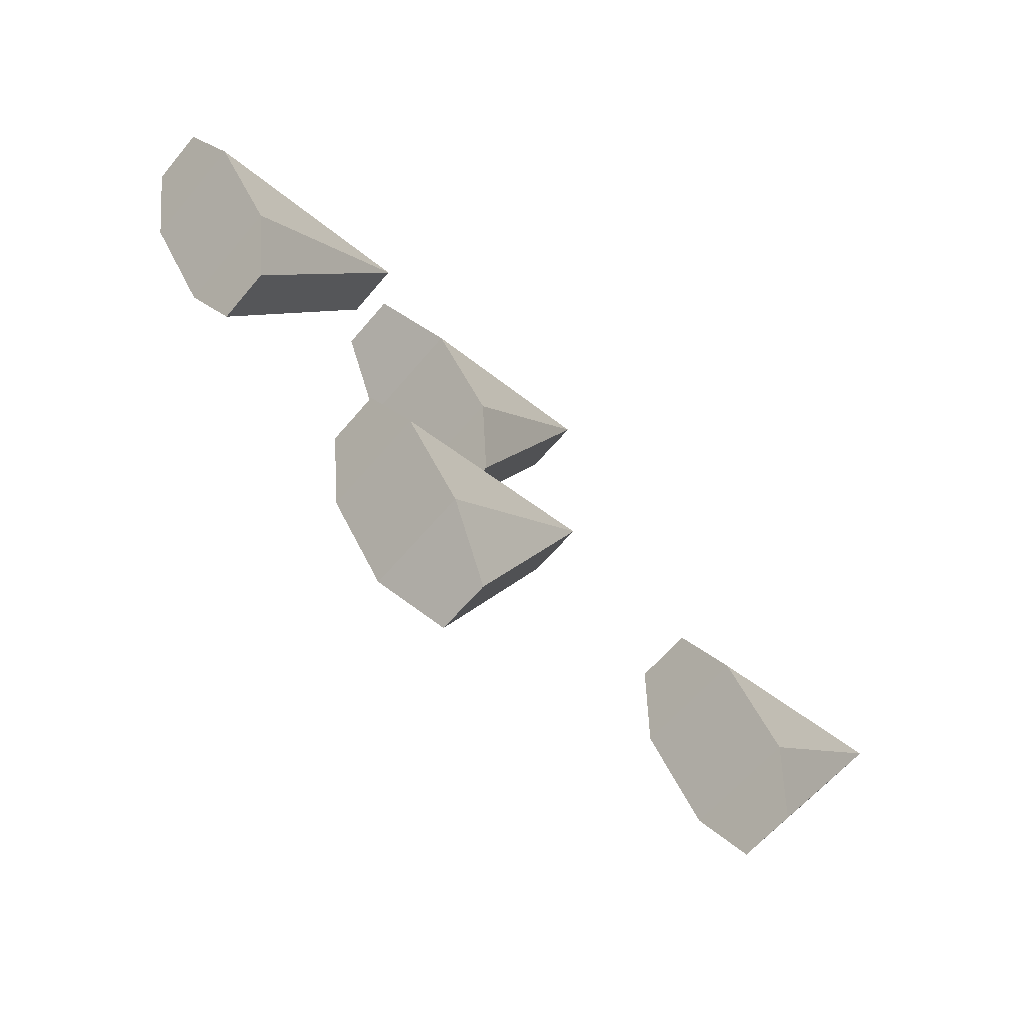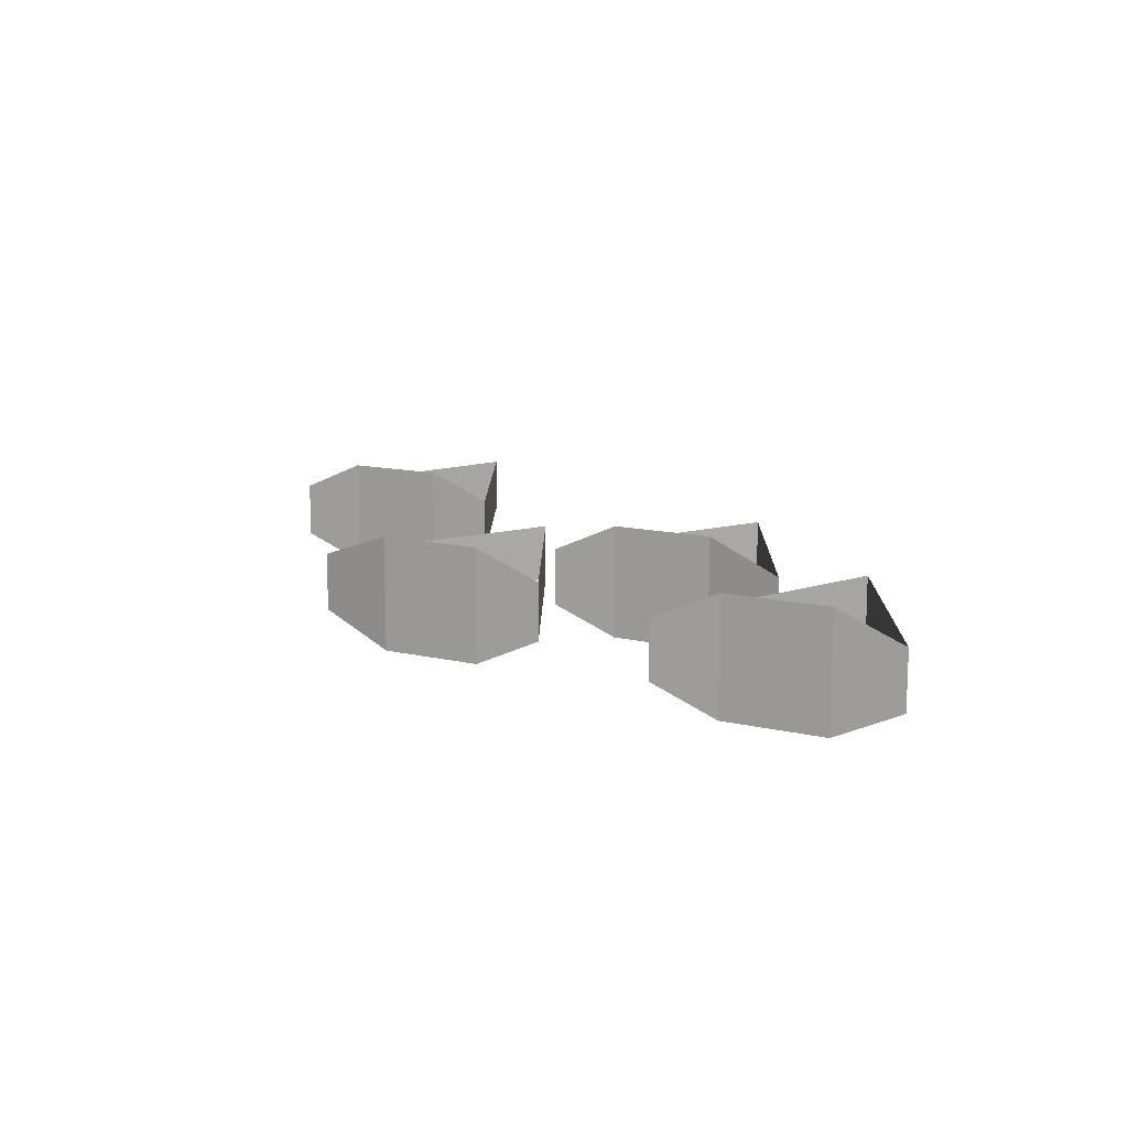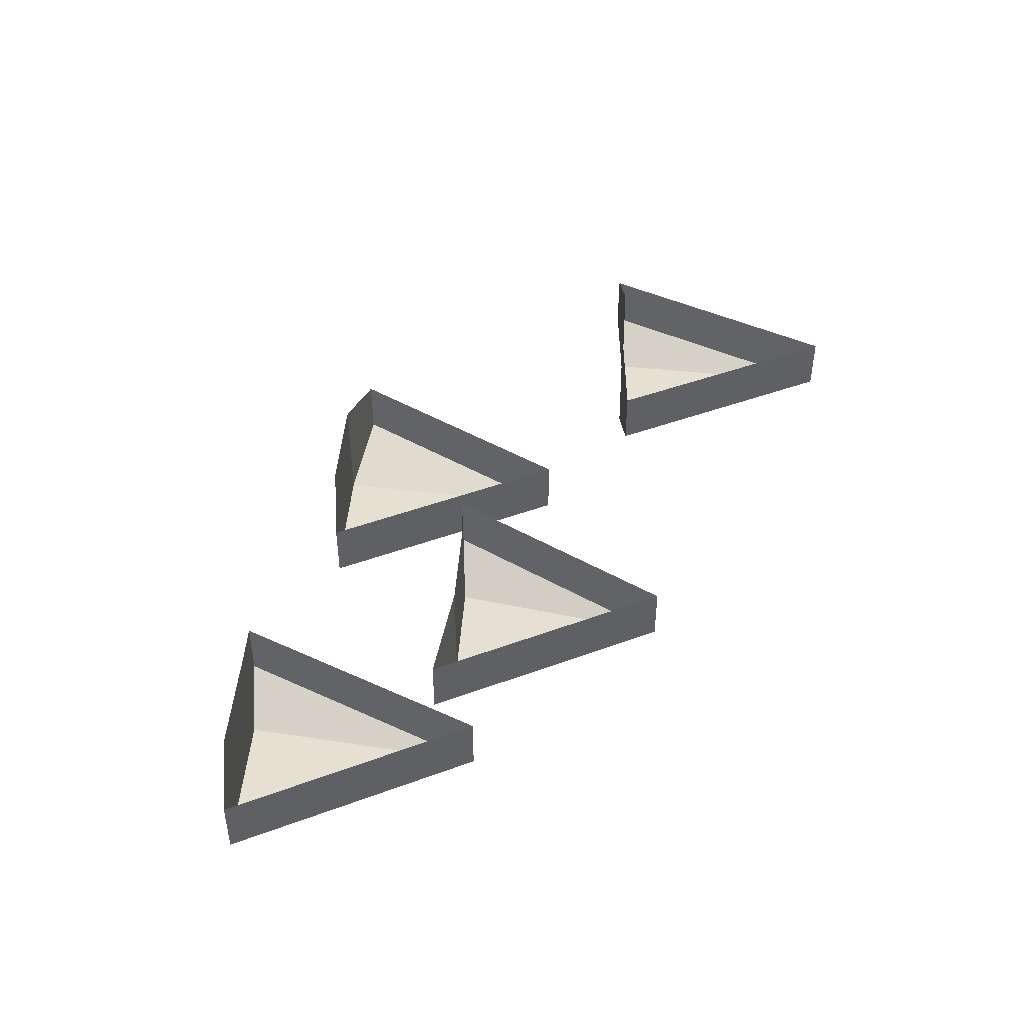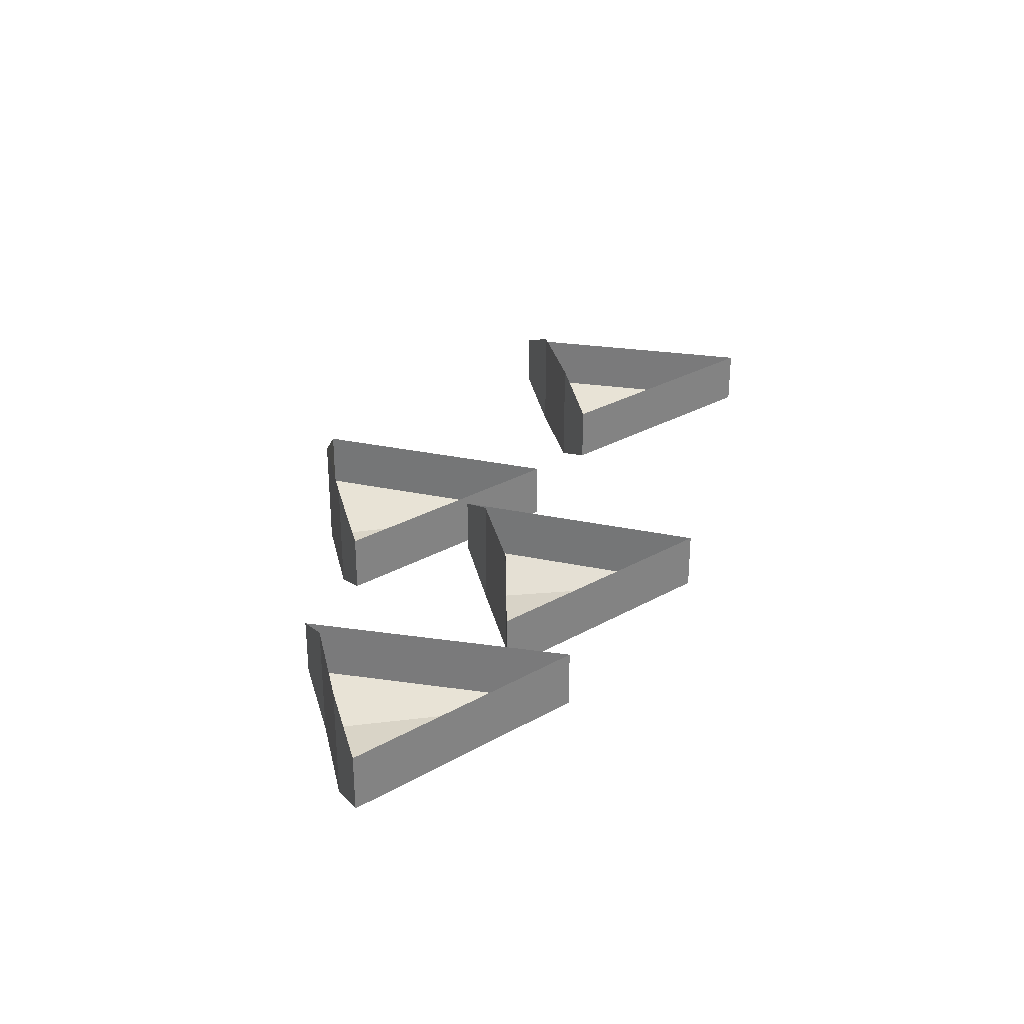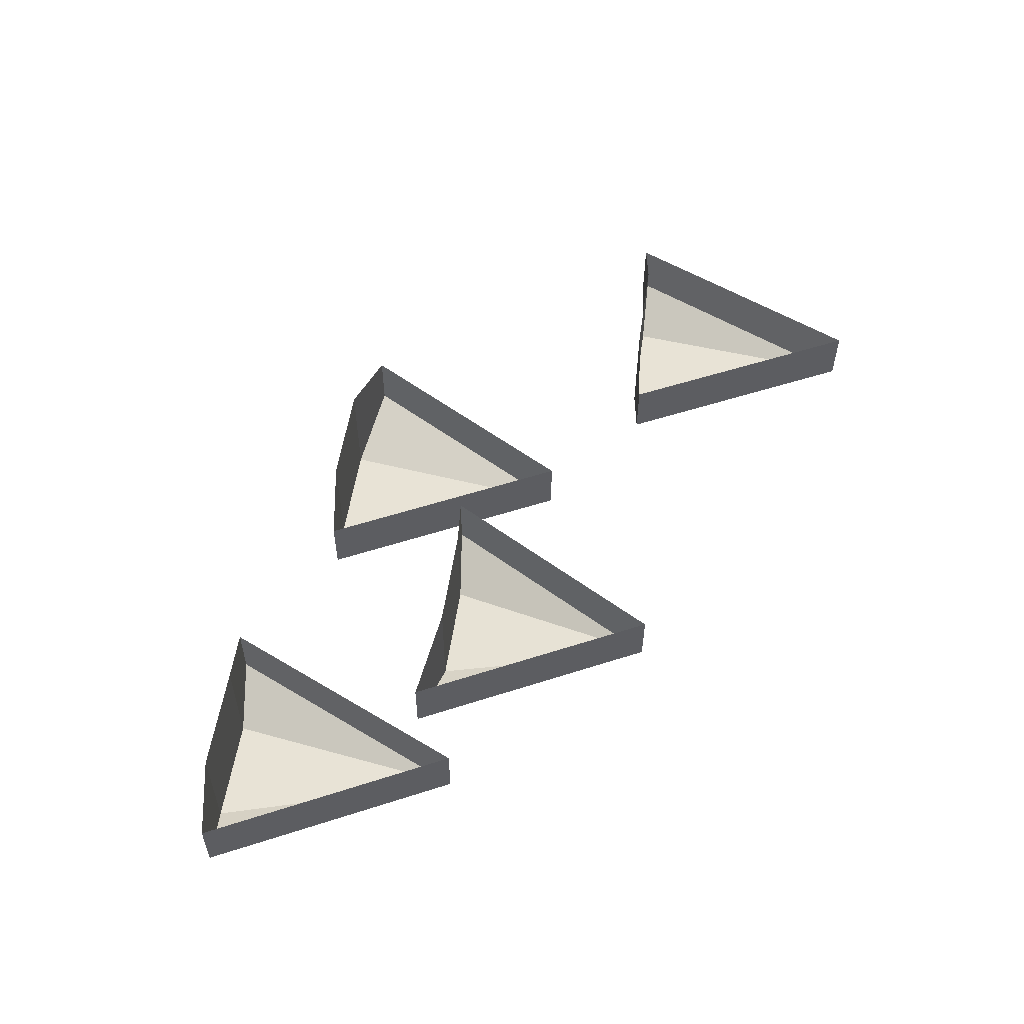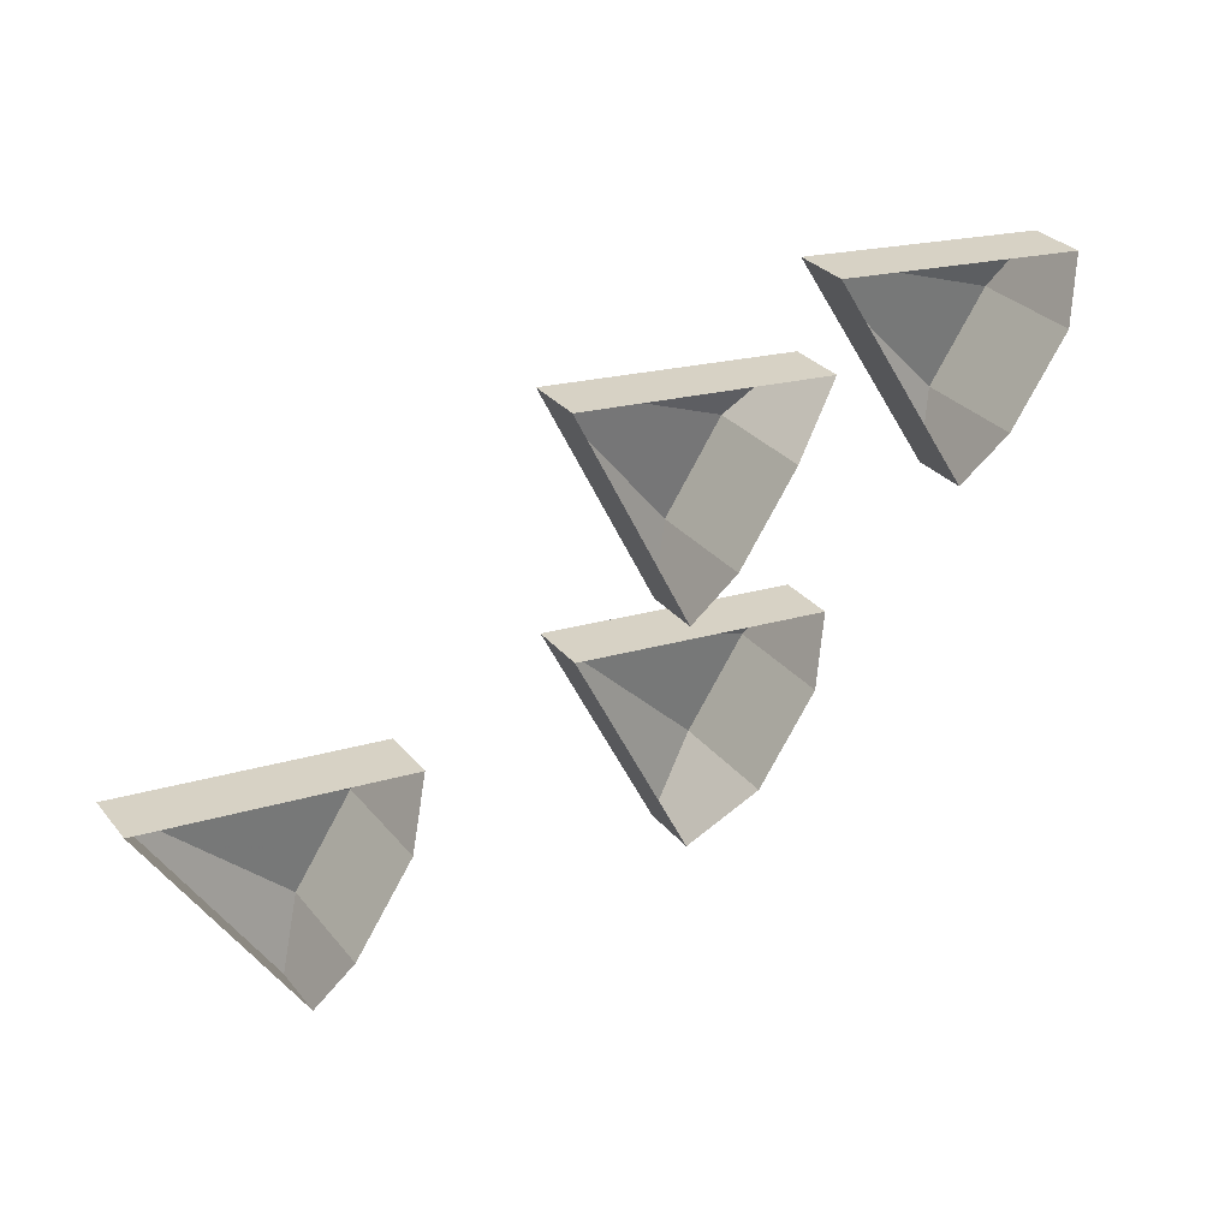
<metadata>
{"format":"obj","ext":"obj","renderer":"f3d","projection":"perspective","resolution":1024,"background":"white","views":[{"elev":-60.9,"azim":-39.7,"up":"+Z"},{"elev":12.9,"azim":-95.3,"up":"+Y"},{"elev":44.5,"azim":-29.7,"up":"+Y"},{"elev":29.6,"azim":-46.0,"up":"+Y"},{"elev":54.4,"azim":-25.3,"up":"+Y"},{"elev":30.1,"azim":148.3,"up":"+Z"}]}
</metadata>
<code>
o item/opal_bolt_tips
v 0 -4 6
v 2 -4 3
v 7 -3 9
v -2 -3 8
v 0 0 6
v 2 0 3
v 3 -1 1
v 3 -3 1
v 7 -1 9
v -2 -1 8
v -10 -4 8
v -8 -4 5
v -2 -3 11
v -11 -3 10
v -10 0 8
v -8 0 5
v -7 -1 3
v -7 -3 3
v -2 -1 11
v -11 -1 10
v -1 -4 -2
v 1 -4 -5
v 7 -3 1
v -2 -3 0
v -1 0 -2
v 1 0 -5
v 3 -1 -7
v 3 -3 -7
v 7 -1 1
v -2 -1 0
v 13 -4 -3
v 15 -4 -6
v 21 -3 0
v 12 -3 -1
v 13 0 -3
v 15 0 -6
v 16 -1 -8
v 16 -3 -8
v 21 -1 0
v 12 -1 -1
f 1 2 3
f 1 3 4
f 1 4 5
f 1 5 6
f 1 6 2
f 2 6 7
f 2 7 8
f 2 8 3
f 3 8 7
f 3 7 9
f 3 9 10
f 3 10 4
f 4 10 5
f 11 12 13
f 11 13 14
f 11 14 15
f 11 15 12
f 12 15 16
f 12 16 17
f 12 17 18
f 12 18 13
f 13 18 17
f 13 17 19
f 13 19 20
f 13 20 14
f 14 20 15
f 21 22 23
f 21 23 24
f 21 24 25
f 21 25 22
f 22 25 26
f 22 26 27
f 22 27 28
f 22 28 23
f 23 28 27
f 23 27 29
f 23 29 30
f 23 30 24
f 24 30 25
f 31 32 33
f 31 33 34
f 31 34 35
f 31 35 32
f 32 35 36
f 32 36 37
f 32 37 38
f 32 38 33
f 33 38 37
f 33 37 39
f 33 39 40
f 33 40 34
f 34 40 35

</code>
